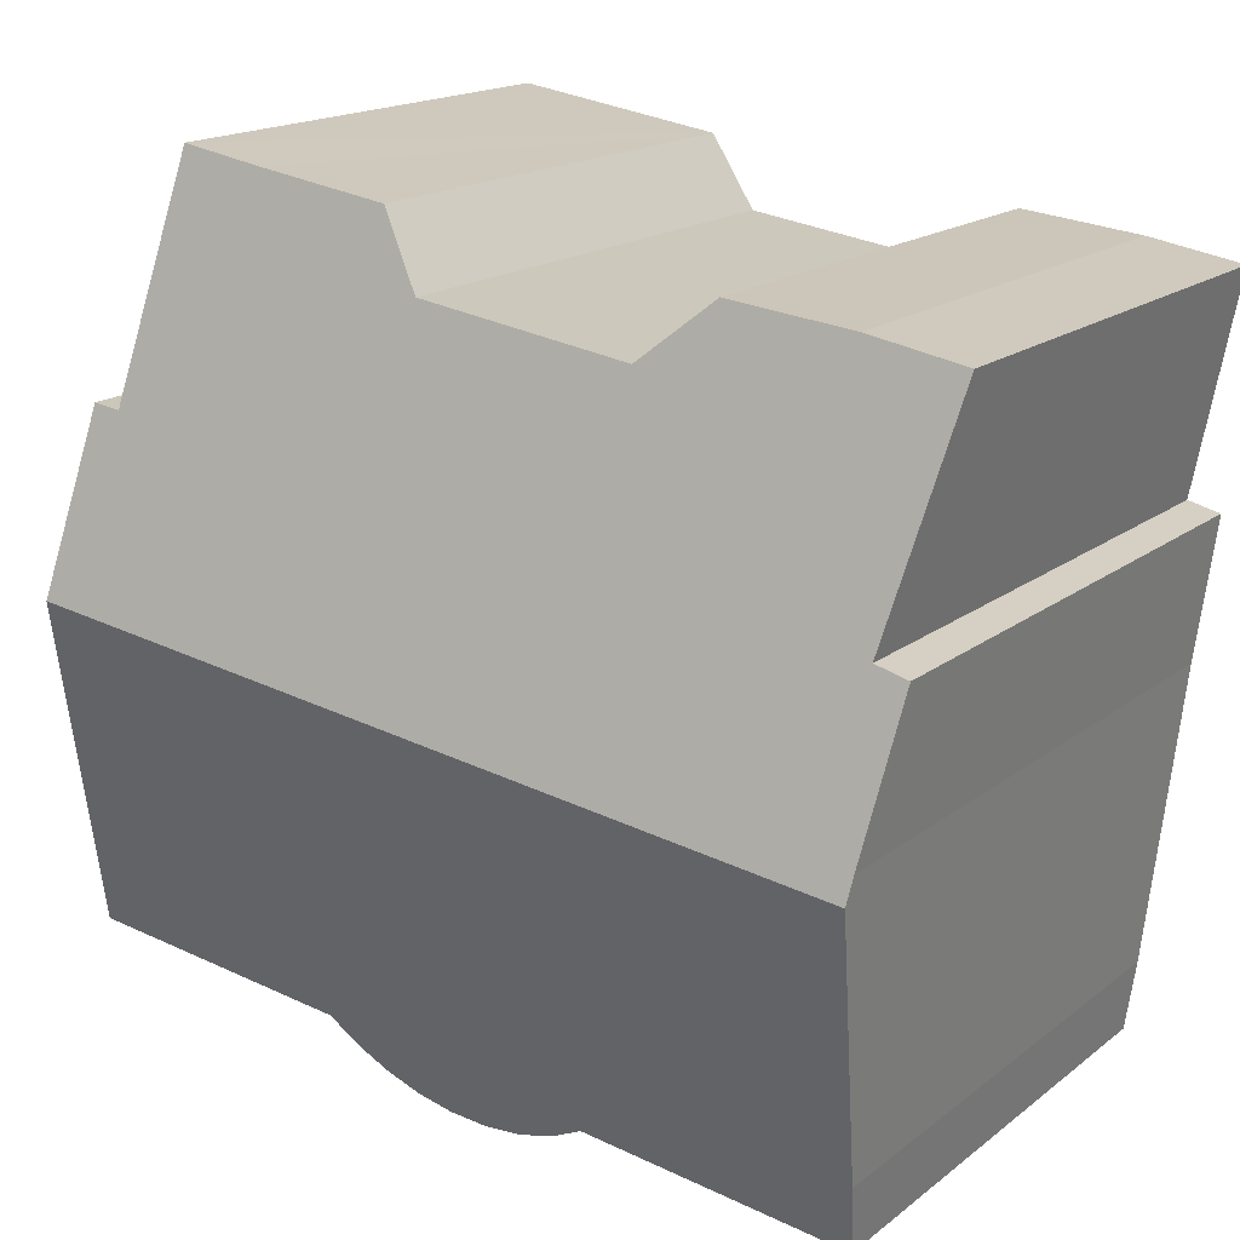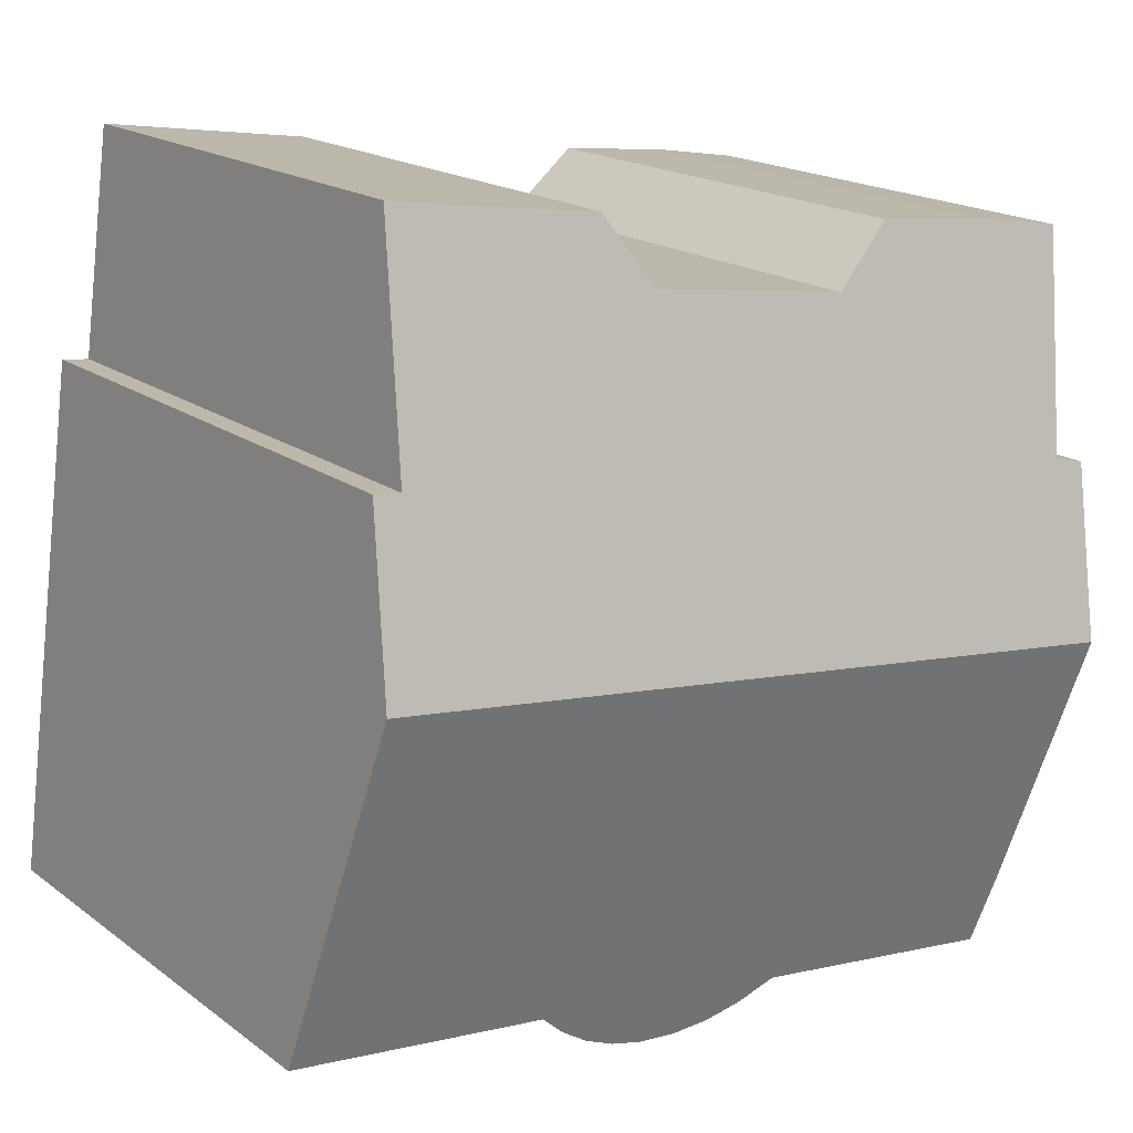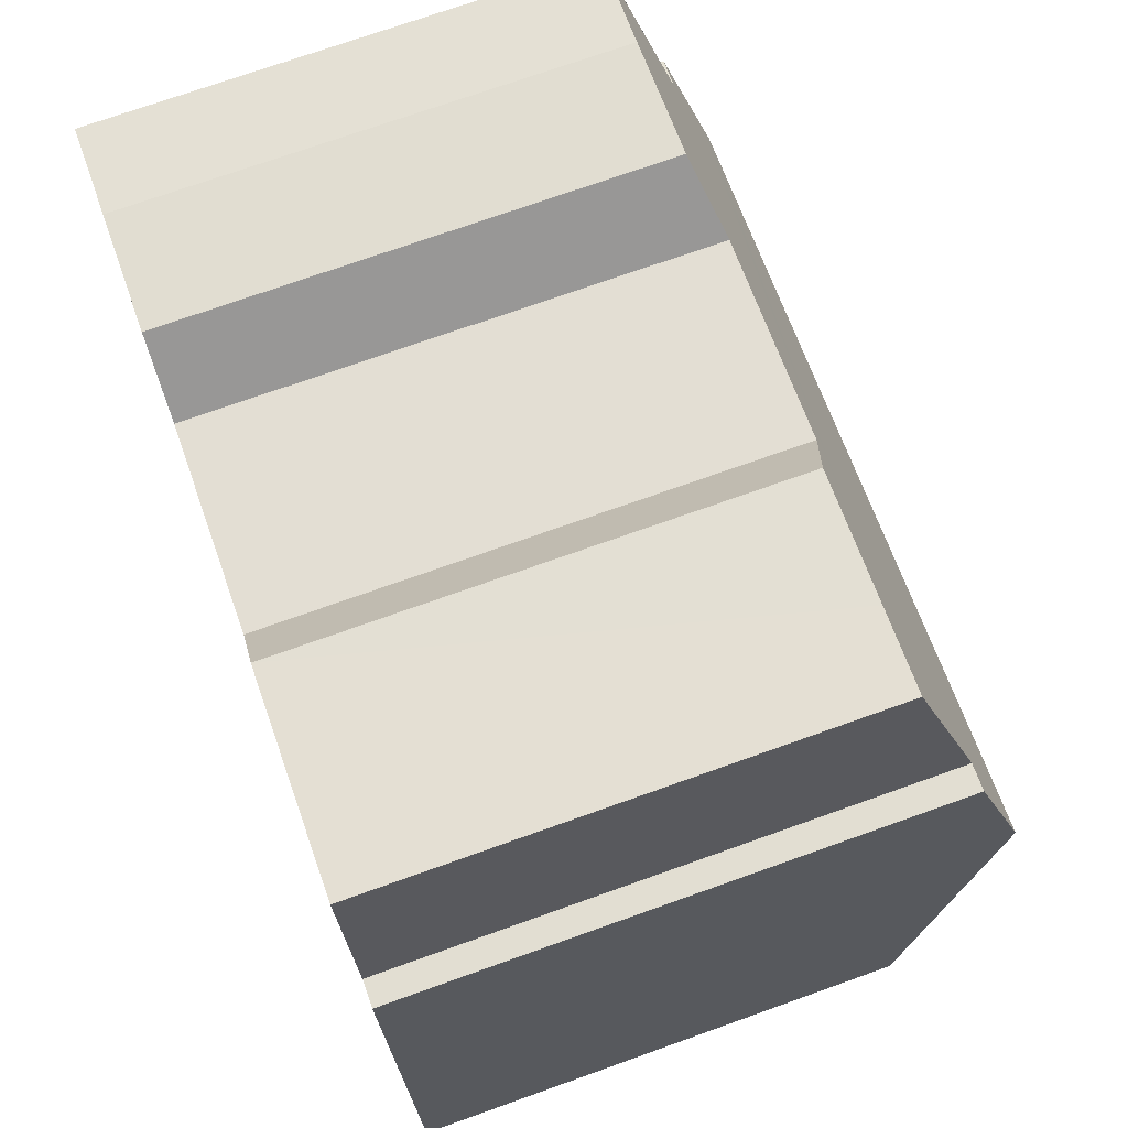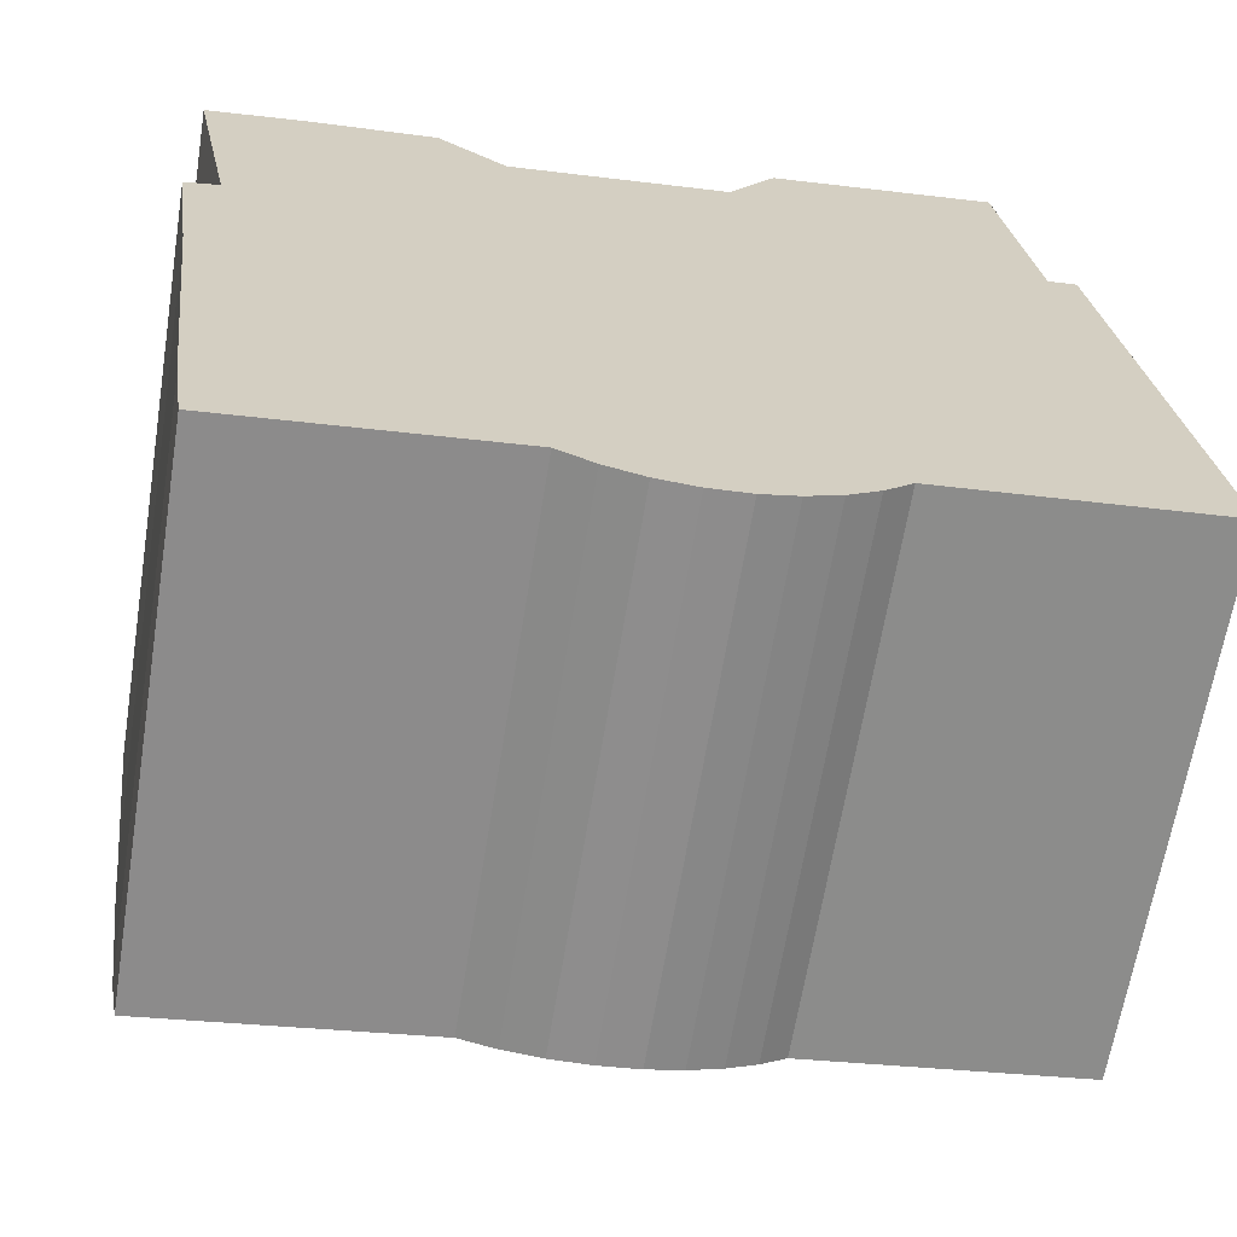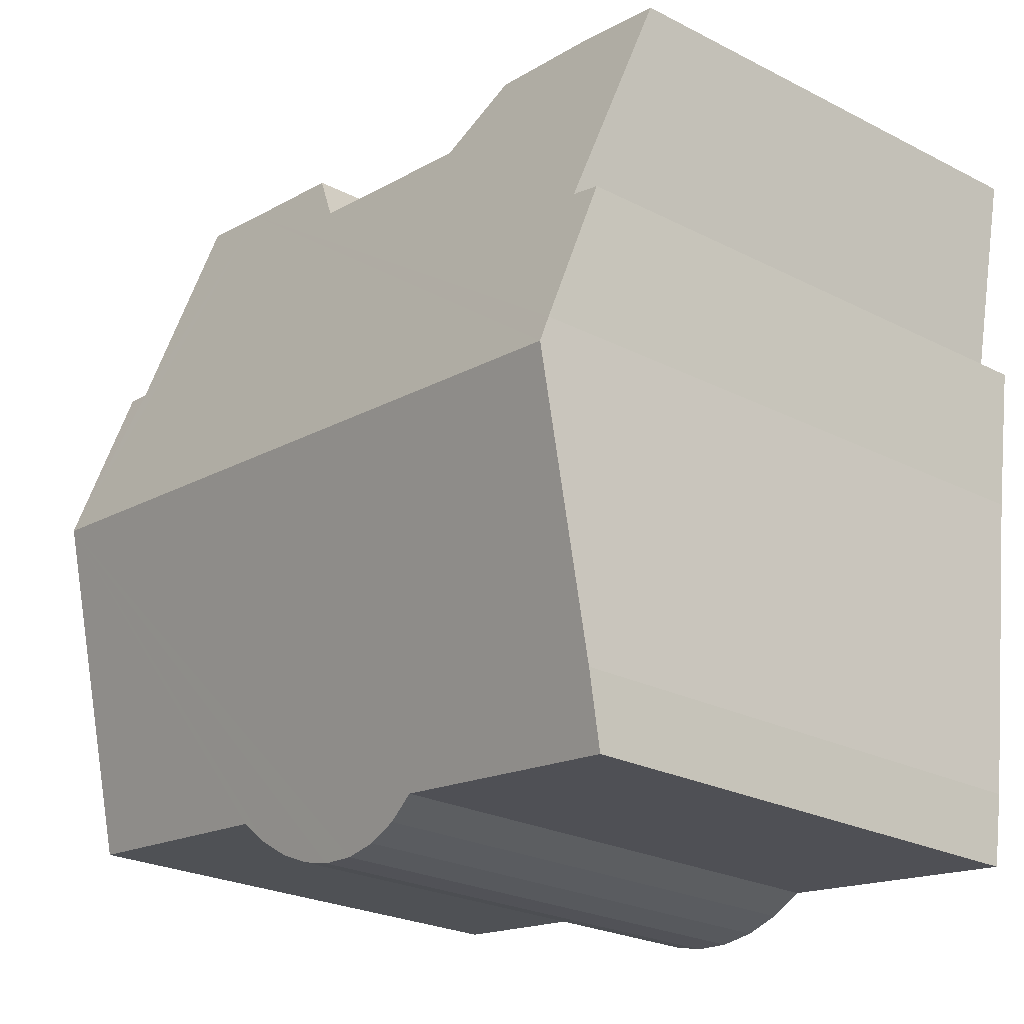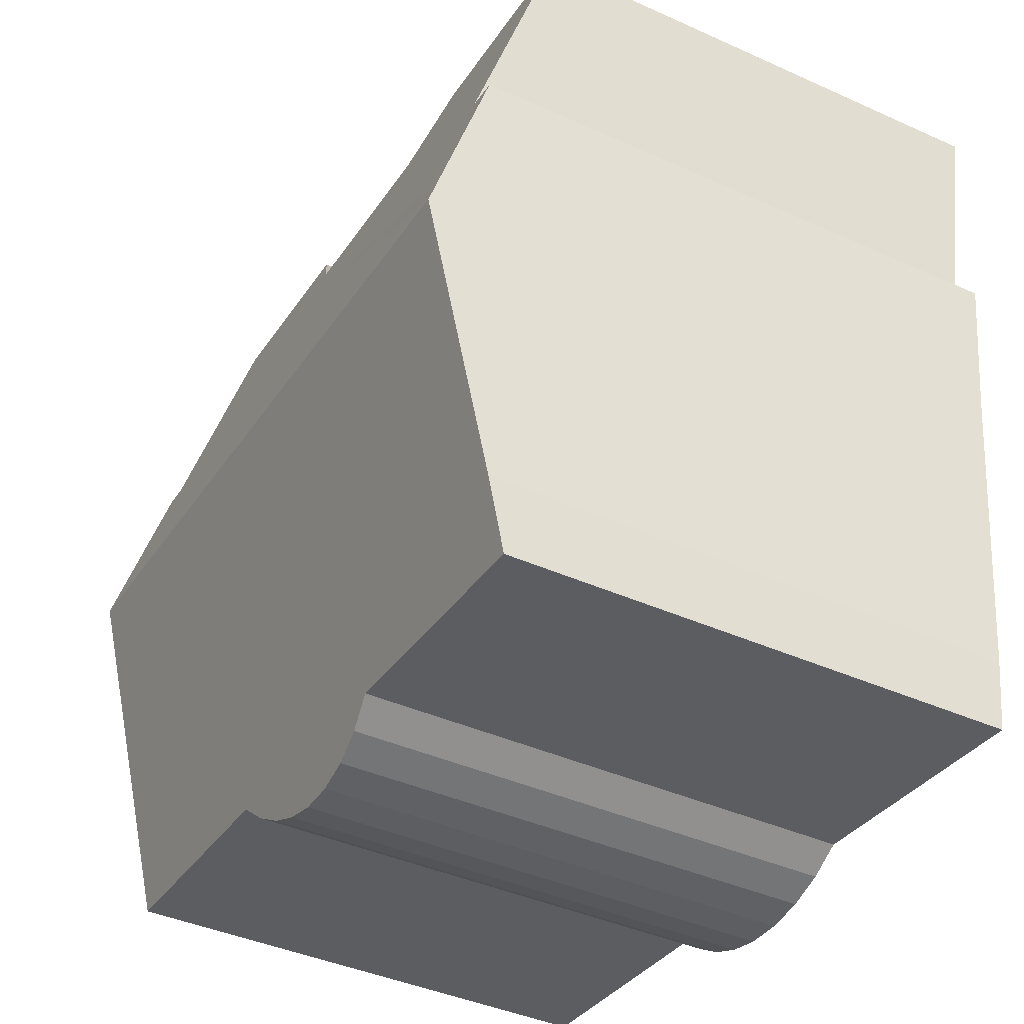
<metadata>
{"format":"obj","ext":"obj","renderer":"f3d","projection":"perspective","resolution":1024,"background":"white","views":[{"elev":17.2,"azim":-145.9,"up":"+Z"},{"elev":17.9,"azim":144.4,"up":"+Z"},{"elev":73.5,"azim":70.4,"up":"+Z"},{"elev":-64.7,"azim":-9.2,"up":"+Z"},{"elev":-25.0,"azim":-129.7,"up":"+Z"},{"elev":-41.6,"azim":-118.5,"up":"+Z"}]}
</metadata>
<code>
v  0.515 9.815 -6.22
v  1.204 8.197 -11.74
v  1.034 8.53 -10.61
v  5.458 8.196 -11.21
v  13.37 9.815 -4.613
v  6.014 8.095 -11.49
v  6.611 8.023 -11.66
v  7.23 7.982 -11.73
v  7.85 7.974 -11.68
v  8.399 7.995 -11.54
v  8.917 8.042 -11.31
v  9.39 8.115 -10.99
v  9.805 8.212 -10.61
v  14.08 8.2 -10.12
v  1.525 7.982 0.253
v  0.675 9.014 -3.425
v  0 8 4.899e-16
v  3.486 7.994 0.457
v  4.567 8.295 -0.448
v  7.938 8.282 0.017
v  10.76 7.977 1.425
v  8.658 7.988 1.124
v  0.467 9.697 -5.815
v  12.57 9.015 -1.94
v  12.11 7.964 1.638
v  13.01 9.015 -1.887
v  0.155 9.031 -3.548
v  8.399 7.064e-16 -11.54
v  7.85 7.151e-16 -11.68
v  7.23 7.181e-16 -11.73
v  6.611 7.142e-16 -11.66
v  6.014 7.034e-16 -11.49
v  1.204 7.187e-16 -11.74
v  5.458 6.863e-16 -11.21
v  8.917 6.924e-16 -11.31
v  9.805 6.496e-16 -10.61
v  14.08 6.195e-16 -10.12
v  9.39 6.733e-16 -10.99
v  1.034 6.494e-16 -10.61
v  0.467 3.561e-16 -5.815
v  0.515 3.809e-16 -6.22
v  0.155 2.173e-16 -3.548
v  0.675 2.097e-16 -3.425
v  0 0 0
v  1.525 -1.549e-17 0.253
v  3.486 -2.798e-17 0.457
v  4.567 2.743e-17 -0.448
v  7.938 -1.041e-18 0.017
v  8.658 -6.883e-17 1.124
v  12.11 -1.003e-16 1.638
v  10.76 -8.726e-17 1.425
v  12.57 1.188e-16 -1.94
v  13.01 1.155e-16 -1.887
v  13.37 2.825e-16 -4.613
g defaultobject
f 1 2 3
f 2 1 4
f 4 1 5
f 4 5 6
f 6 5 7
f 7 5 8
f 8 5 9
f 9 5 10
f 10 5 11
f 11 5 12
f 12 5 13
f 13 5 14
f 15 16 17
f 16 15 18
f 16 18 19
f 16 19 20
f 21 20 22
f 20 21 23
f 23 21 1
f 1 21 5
f 5 21 24
f 24 21 25
f 5 24 26
f 16 23 27
f 23 16 20
f 28 9 10
f 9 28 29
f 9 30 8
f 30 9 29
f 8 31 7
f 31 8 30
f 7 32 6
f 32 7 31
f 4 33 2
f 33 4 34
f 35 10 11
f 10 35 28
f 14 36 13
f 36 14 37
f 36 12 13
f 12 36 38
f 38 11 12
f 11 38 35
f 6 34 4
f 34 6 32
f 2 39 3
f 39 2 33
f 39 1 3
f 1 39 23
f 23 39 40
f 40 39 41
f 40 27 23
f 27 40 42
f 43 17 16
f 17 43 44
f 42 16 27
f 16 42 43
f 44 15 17
f 15 44 45
f 15 46 18
f 46 15 45
f 18 47 19
f 47 18 46
f 47 20 19
f 20 47 48
f 49 21 22
f 21 49 25
f 25 49 50
f 50 49 51
f 52 26 24
f 26 52 53
f 48 22 20
f 22 48 49
f 25 52 24
f 52 25 50
f 53 5 26
f 5 53 14
f 14 53 37
f 37 53 54
f 51 52 50
f 52 51 49
f 52 49 48
f 45 47 46
f 52 54 53
f 54 52 48
f 54 48 47
f 54 47 37
f 37 47 45
f 37 45 44
f 37 44 43
f 37 43 36
f 36 43 42
f 36 42 40
f 36 40 38
f 38 40 35
f 35 40 41
f 35 41 28
f 28 41 39
f 28 39 34
f 28 34 29
f 29 34 30
f 30 34 31
f 31 34 32
f 34 39 33

</code>
